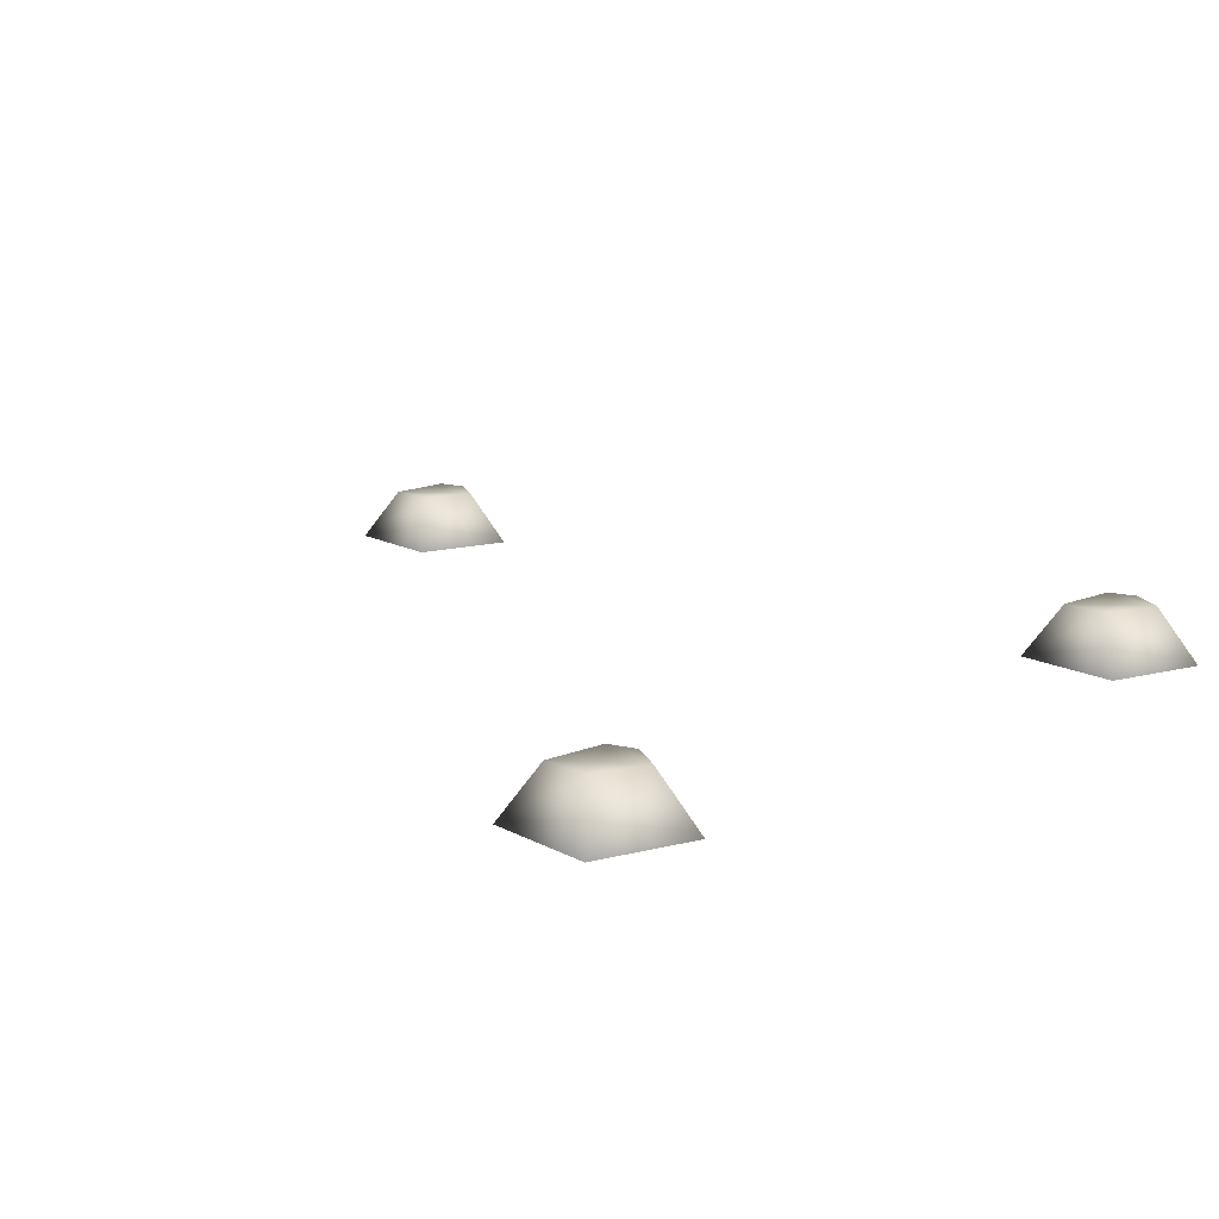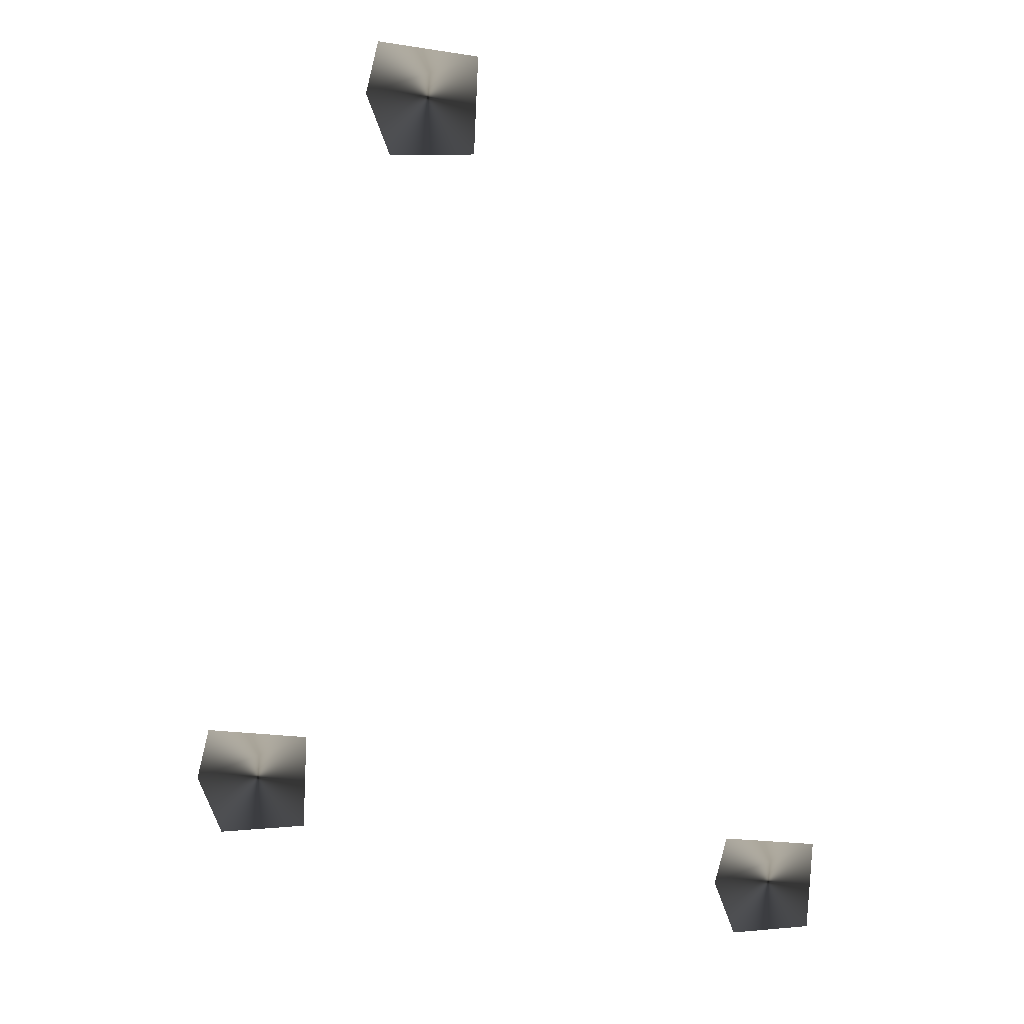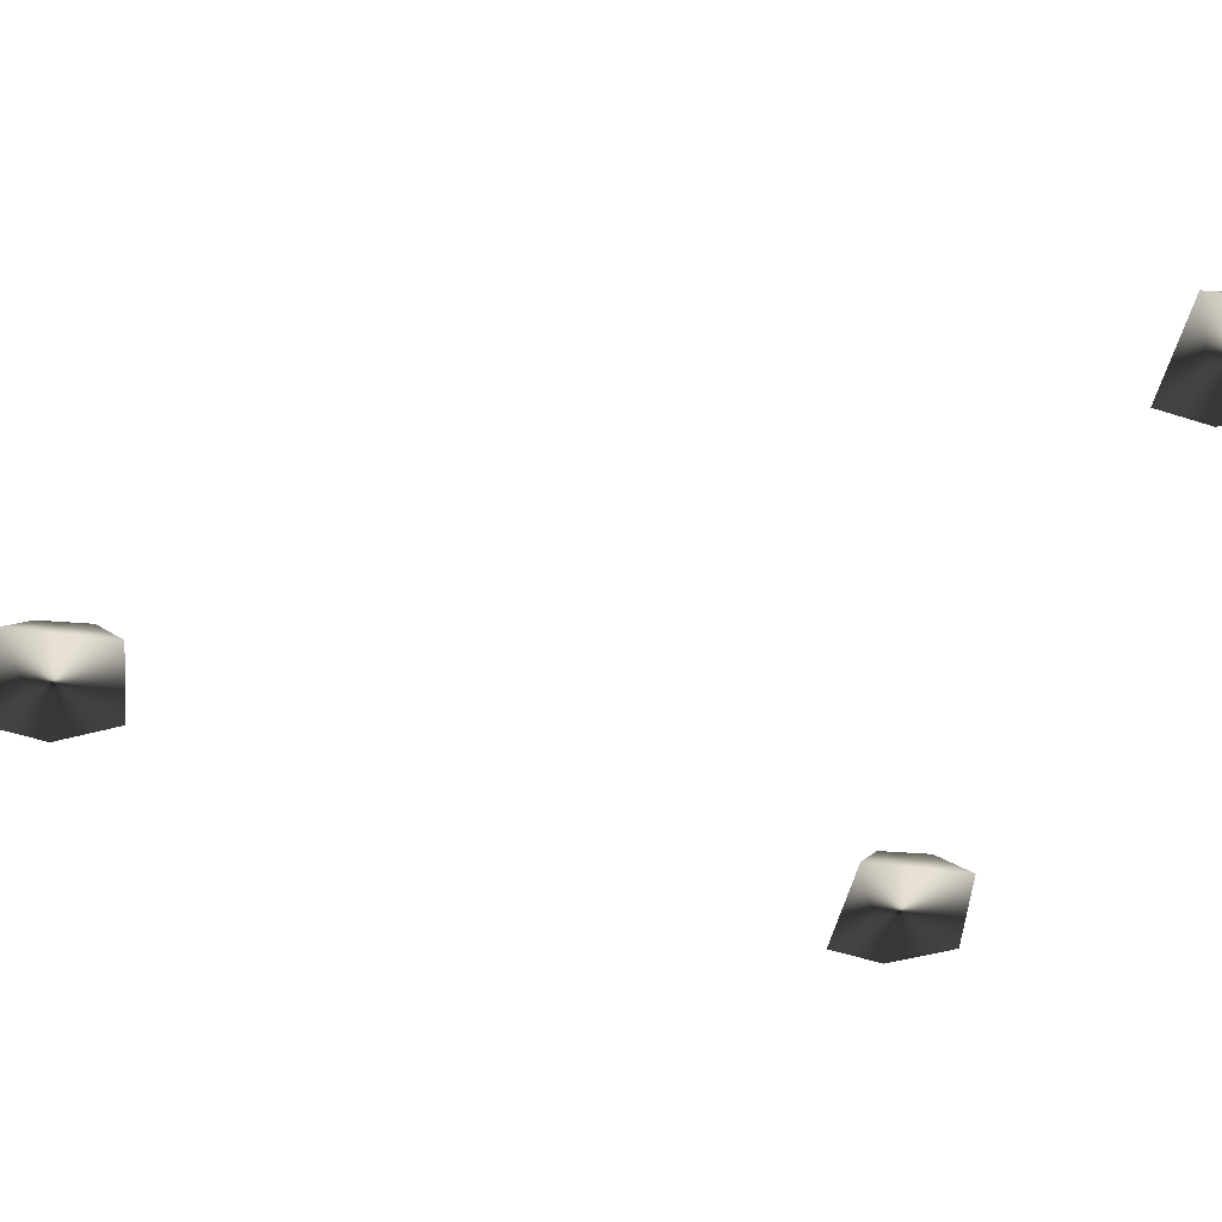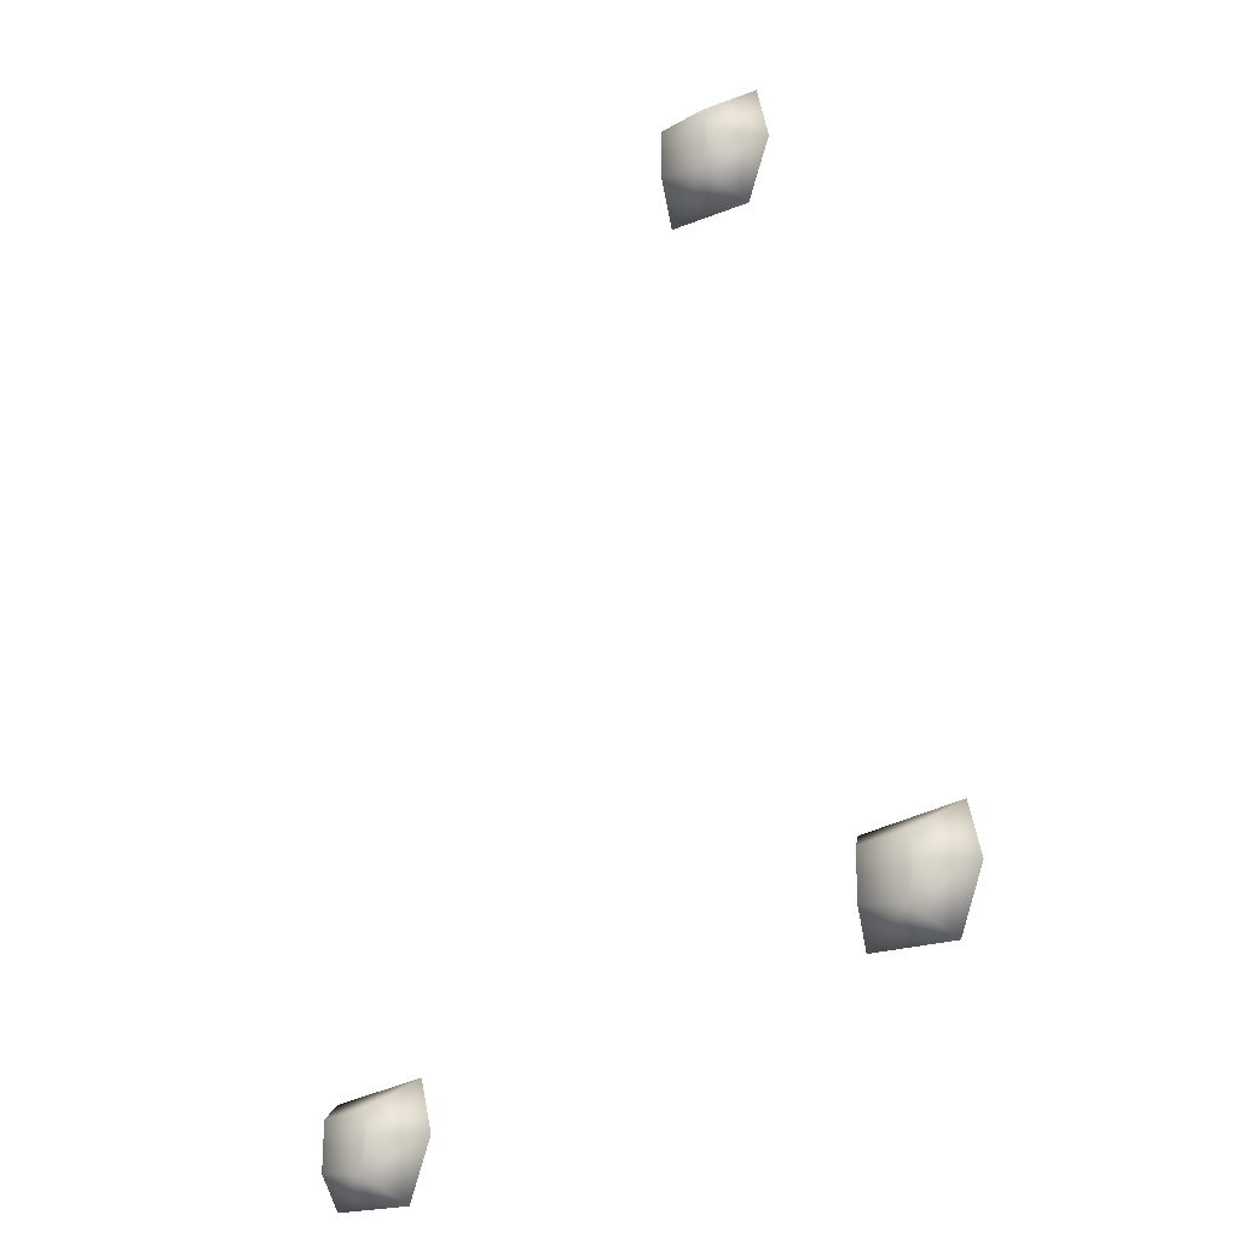
<metadata>
{"format":"obj","ext":"obj","renderer":"f3d","projection":"perspective","resolution":1024,"background":"white","views":[{"elev":12.4,"azim":146.8,"up":"+Y"},{"elev":11.2,"azim":-12.9,"up":"+Z"},{"elev":-52.2,"azim":85.0,"up":"+Y"},{"elev":-19.0,"azim":-142.3,"up":"+Z"}]}
</metadata>
<code>
g B4_rock01_geo
v 139.3 0 89.3
v 138.8 6.922e-06 89.3
v 139.2 0.2818 89.49
v 138.9 0.2852 89.46
v 138.8 0.2852 89.69
v 139.2 0.2696 89.8
v 138.9 0.2852 89.83
v 139.4 6.098e-06 89.93
v 138.7 -1.954e-06 90.03
v 138.6 -3.736e-06 89.7
v 140.5 0 93.82
v 140 6.922e-06 93.82
v 140.4 0.2818 94.01
v 140.1 0.2852 93.98
v 140 0.2852 94.2
v 140.4 0.2696 94.32
v 140.1 0.2852 94.35
v 140.6 6.098e-06 94.45
v 139.9 -1.954e-06 94.54
v 139.8 -3.736e-06 94.21
v 143 0 88.25
v 142.4 6.922e-06 88.25
v 142.9 0.2818 88.43
v 142.6 0.2852 88.41
v 142.5 0.2852 88.63
v 142.9 0.2696 88.74
v 142.6 0.2852 88.77
v 143 6.098e-06 88.87
v 142.4 -1.954e-06 88.97
v 142.3 -3.736e-06 88.64
v 139.4 6.098e-06 89.93
v 139.3 0 89.3
v 138.8 6.922e-06 89.3
v 138.6 -3.736e-06 89.7
v 138.7 -1.954e-06 90.03
v 140.6 6.098e-06 94.45
v 140.5 0 93.82
v 140 6.922e-06 93.82
v 139.8 -3.736e-06 94.21
v 139.9 -1.954e-06 94.54
v 143 6.098e-06 88.87
v 143 0 88.25
v 142.4 6.922e-06 88.25
v 142.3 -3.736e-06 88.64
v 142.4 -1.954e-06 88.97
g B4_rock01_geo_0
f 31 33 32
f 34 33 31
f 35 34 31
f 36 38 37
f 39 38 36
f 40 39 36
f 41 43 42
f 44 43 41
f 45 44 41
f 4 2 10
f 1 2 4
f 3 1 4
f 8 1 3
f 6 8 3
f 9 8 6
f 7 9 6
f 10 9 7
f 5 10 7
f 4 10 5
f 7 4 5
f 6 4 7
f 14 12 20
f 11 12 14
f 13 11 14
f 18 11 13
f 16 18 13
f 19 18 16
f 17 19 16
f 20 19 17
f 15 20 17
f 14 20 15
f 17 14 15
f 16 14 17
f 24 22 30
f 21 22 24
f 23 21 24
f 28 21 23
f 26 28 23
f 29 28 26
f 27 29 26
f 30 29 27
f 25 30 27
f 24 30 25
f 27 24 25
f 26 24 27
f 3 4 6
f 13 14 16
f 23 24 26

</code>
